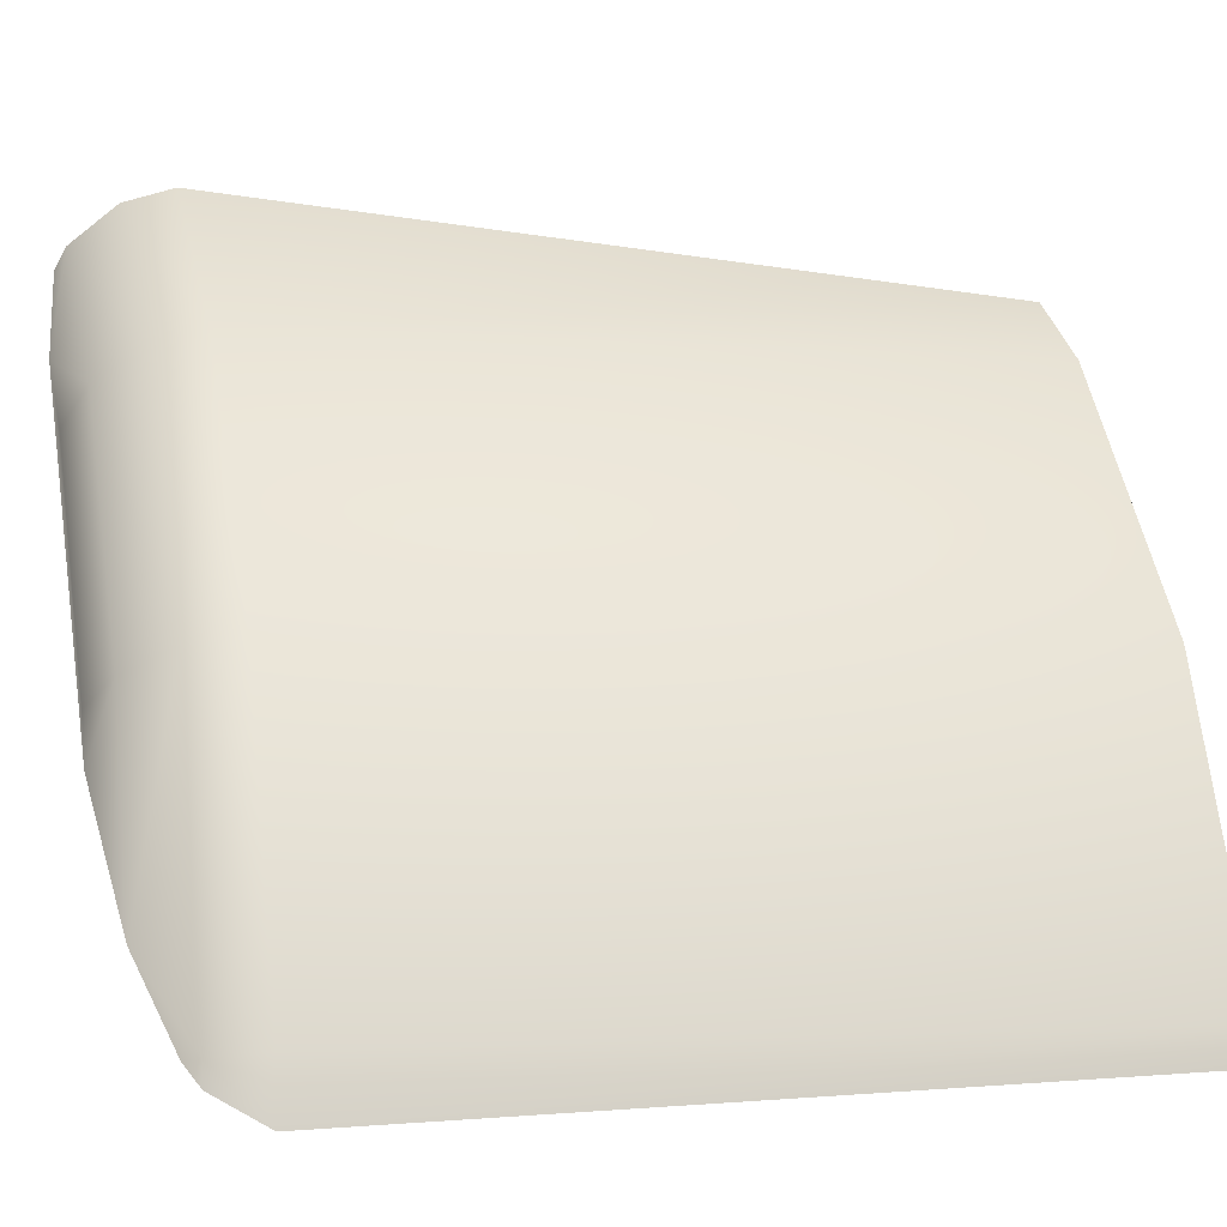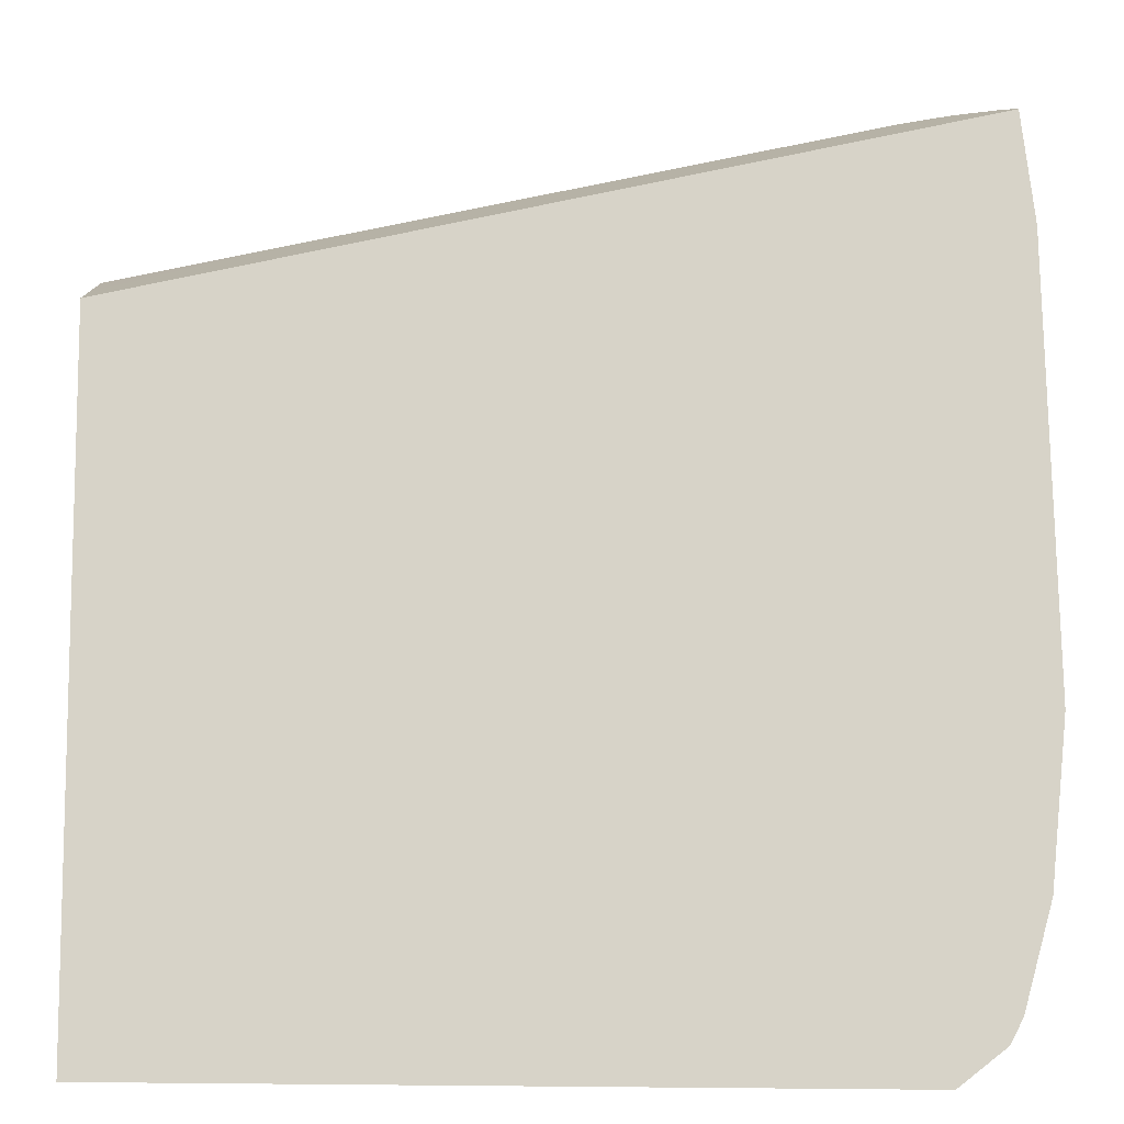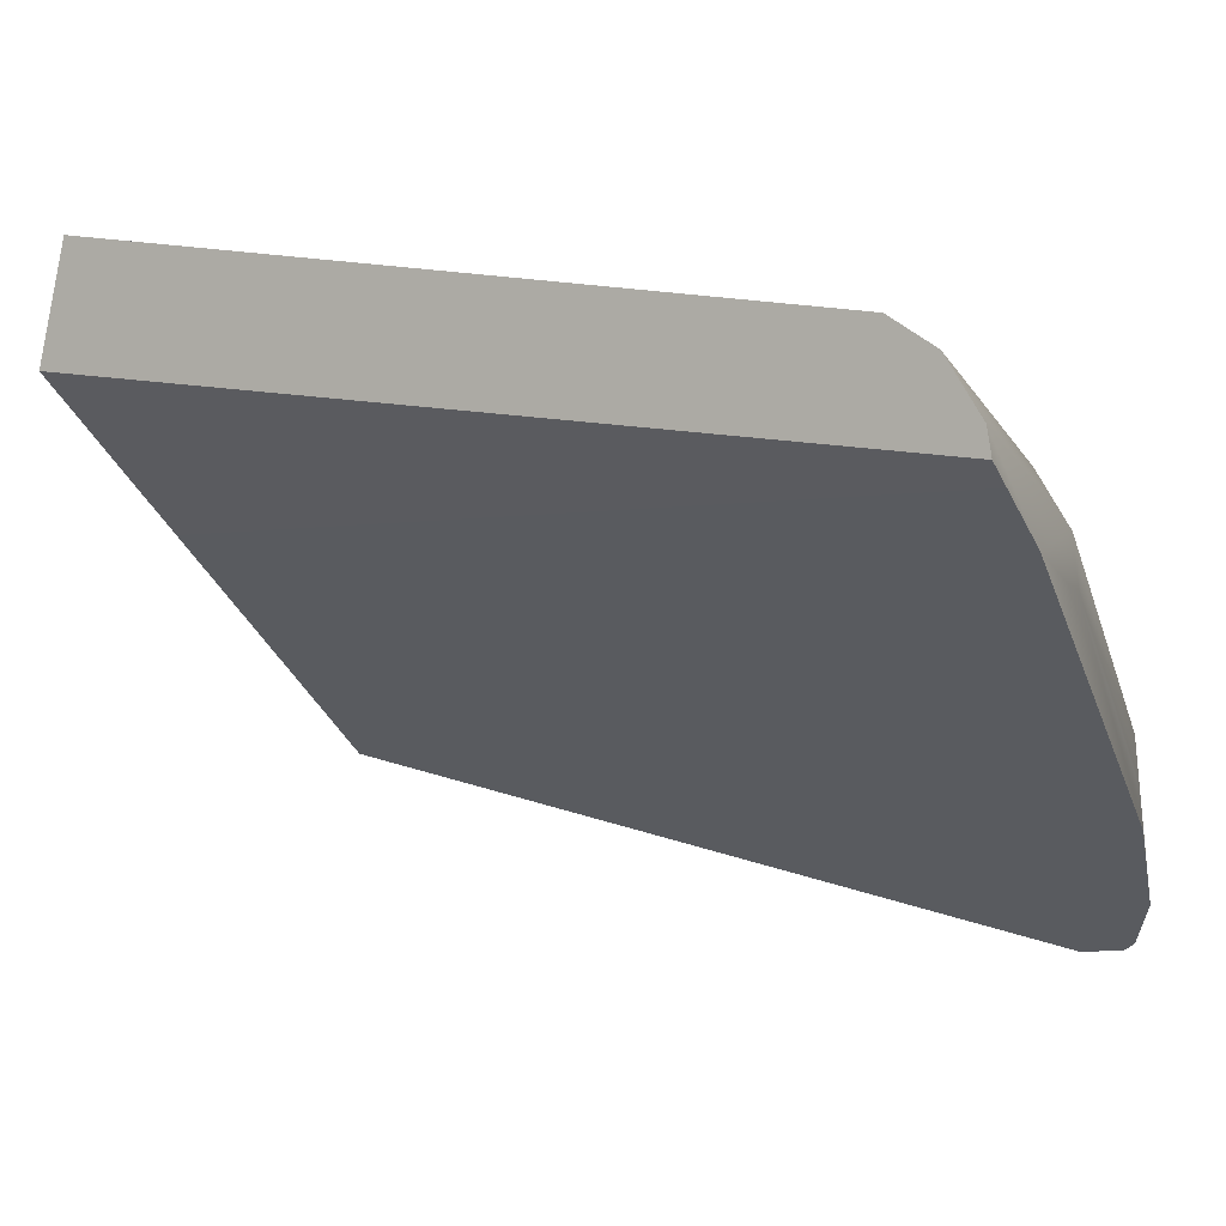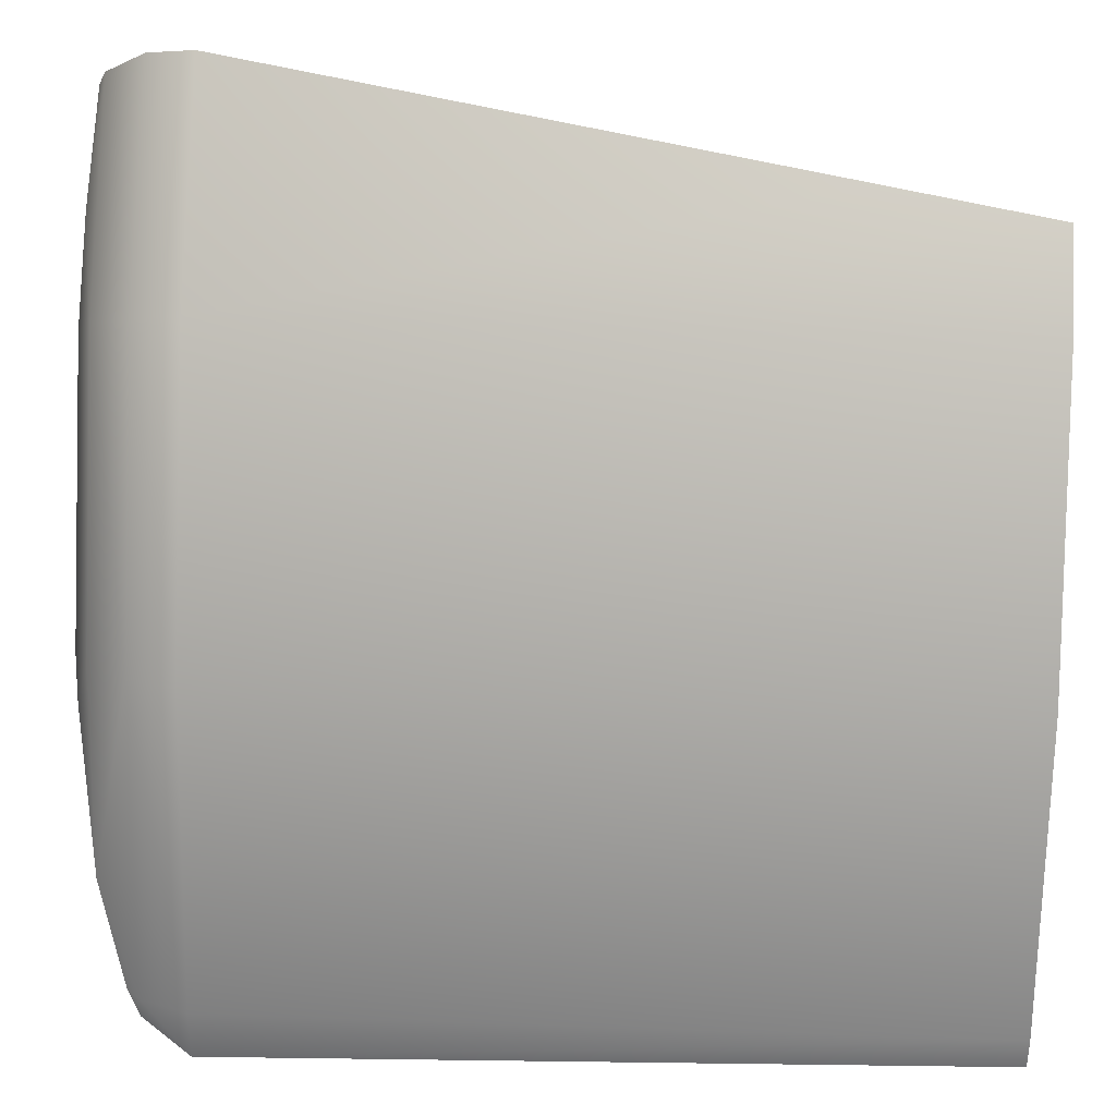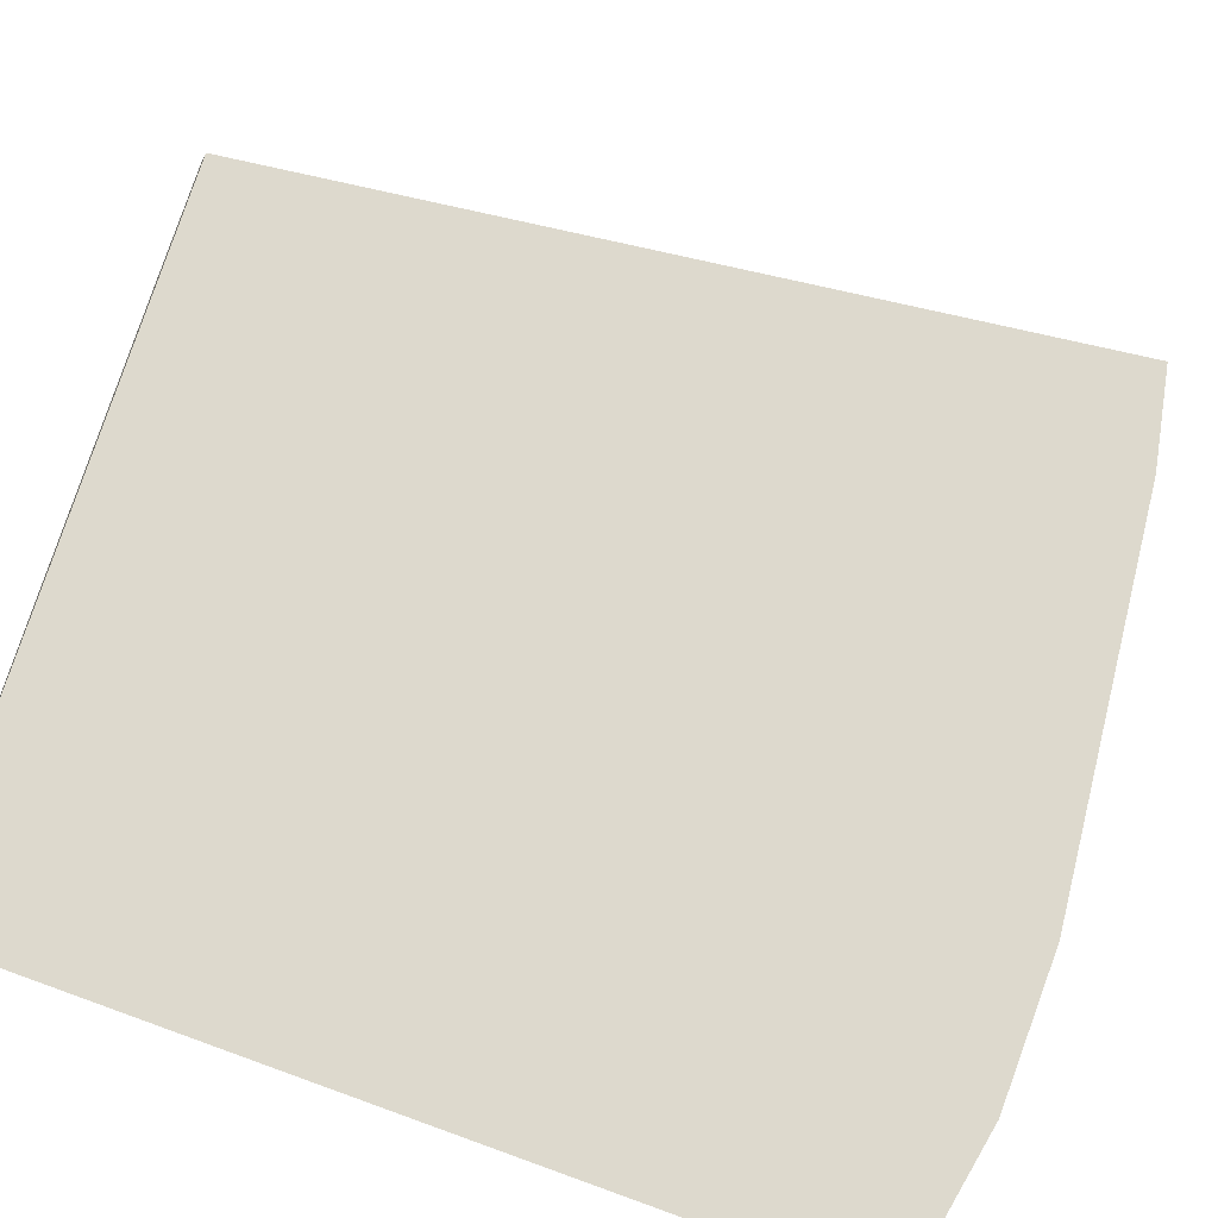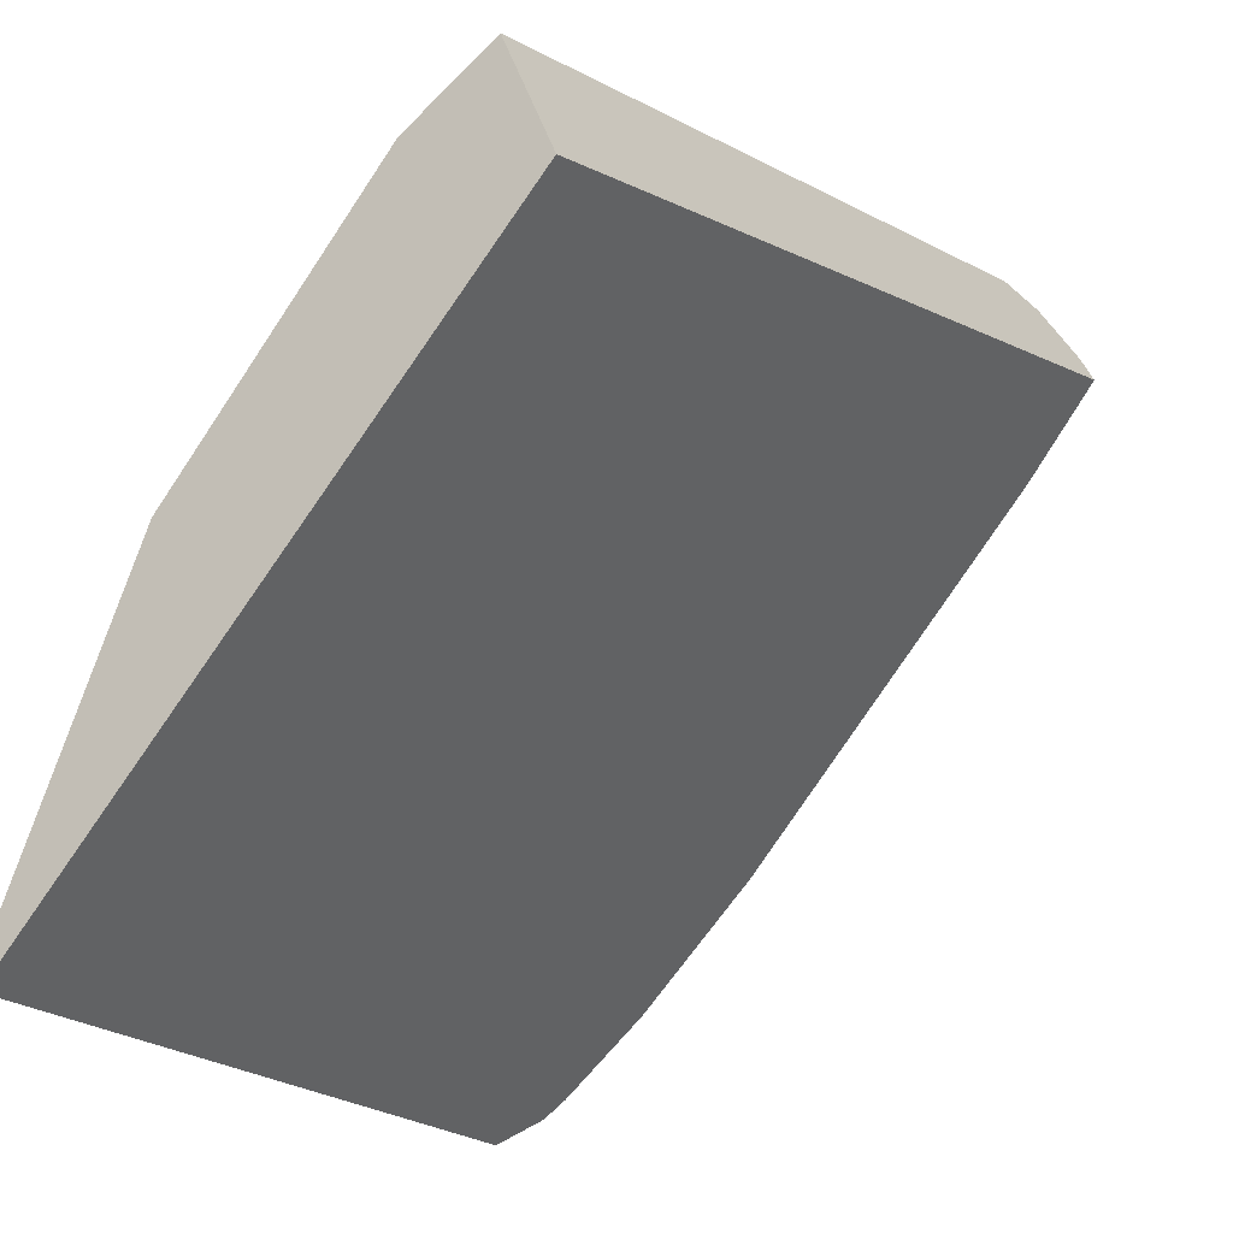
<metadata>
{"format":"obj","ext":"obj","renderer":"f3d","projection":"perspective","resolution":1024,"background":"white","views":[{"elev":-2.6,"azim":-106.3,"up":"+Z"},{"elev":-53.6,"azim":91.2,"up":"+Z"},{"elev":23.9,"azim":118.0,"up":"+Z"},{"elev":42.7,"azim":-87.7,"up":"+Z"},{"elev":-62.4,"azim":66.7,"up":"+Z"},{"elev":-16.9,"azim":26.2,"up":"+Z"}]}
</metadata>
<code>
g lantern_cell.010
v 0.06546 -0.2392 0.08279
v 0.05465 -0.2392 0.1075
v 0.06421 -0.1728 0.1148
v 0.1197 0.1148 0.1135
v 0.07302 -0.2392 0.06543
v 0.06546 -0.2392 0.08279
v 0.06421 -0.1728 0.1148
v 0.0995 0.07379 0.1419
v 0.1056 0.09338 0.1363
v 0.1155 0.1111 0.1216
v 0.003552 -0.2392 -0.01898
v 0.07302 -0.2392 0.06543
v 0.1197 0.1148 0.1135
v 0.1109 0.1161 0.1027
v -0.1094 -0.2392 -0.1443
v -0.1112 -0.2392 -0.158
v -0.1123 0.07379 -0.1667
v -0.1094 0.07379 -0.1443
v -0.05896 -0.2392 -0.02269
v -0.1014 0.09338 -0.1465
v -0.1026 0.09338 -0.1554
v -0.09626 0.0987 -0.1479
v -0.05896 0.07379 -0.02269
v 0.0212 -0.2392 0.08179
v 0.0212 0.07379 0.08179
v 0.02699 0.09338 0.076
v -0.05187 0.09338 -0.02678
v 0.03962 0.1111 0.06337
v -0.0364 0.1111 -0.03571
v -0.05187 0.09338 -0.02678
v -0.1014 0.09338 -0.1465
v -0.06959 0.1111 -0.1158
v -0.09626 0.0987 -0.1479
v -0.0364 0.1111 -0.03571
v 0.05465 -0.2392 0.1075
v 0.0212 0.07379 0.08179
v 0.06421 -0.1728 0.1148
v 0.0995 0.07379 0.1419
v 0.1056 0.09338 0.1363
v 0.02699 0.09338 0.076
v 0.1155 0.1111 0.1216
v 0.03962 0.1111 0.06337
v 0.003552 -0.2392 -0.01898
v -0.1112 -0.2392 -0.158
v -0.1094 -0.2392 -0.1443
v -0.05896 -0.2392 -0.02269
v 0.0212 -0.2392 0.08179
v 0.07302 -0.2392 0.06543
v 0.06546 -0.2392 0.08279
v 0.05465 -0.2392 0.1075
v 0.1109 0.1161 0.1027
v 0.1197 0.1148 0.1135
v 0.1155 0.1111 0.1216
v 0.09002 0.1192 0.07734
v 0.03962 0.1111 0.06337
v 0.0536 0.1192 0.04939
v -0.02717 0.1192 -0.06464
v -0.01929 0.1192 -0.04559
v -0.0364 0.1111 -0.03571
v 0.03962 0.1111 0.06337
v -0.0364 0.1111 -0.03571
v -0.02717 0.1192 -0.06464
v -0.06959 0.1111 -0.1158
v -0.1123 0.07379 -0.1667
v -0.1112 -0.2392 -0.158
v 0.003552 -0.2392 -0.01898
v 0.1109 0.1161 0.1027
v -0.1026 0.09338 -0.1554
v -0.09626 0.0987 -0.1479
v -0.06959 0.1111 -0.1158
v -0.02717 0.1192 -0.06464
v 0.09002 0.1192 0.07734
g lantern_cell.010_0
f 3 2 1
f 6 5 4
f 4 7 6
f 4 8 7
f 4 9 8
f 4 10 9
f 13 12 11
f 14 13 11
f 17 16 15
f 18 17 15
f 18 15 19
f 18 20 17
f 20 21 17
f 22 21 20
f 23 18 19
f 23 19 24
f 25 23 24
f 25 26 23
f 26 27 23
f 27 26 28
f 29 27 28
f 23 30 18
f 30 31 18
f 31 30 32
f 32 33 31
f 30 34 32
f 36 24 35
f 36 35 37
f 37 38 36
f 36 38 39
f 40 36 39
f 40 39 41
f 42 40 41
f 45 44 43
f 43 46 45
f 43 47 46
f 43 48 47
f 48 49 47
f 49 50 47
f 53 52 51
f 53 51 54
f 55 53 54
f 54 56 55
f 56 54 57
f 58 56 57
f 56 58 59
f 60 56 59
f 58 62 61
f 62 63 61
f 66 65 64
f 64 67 66
f 64 68 67
f 68 69 67
f 69 70 67
f 70 71 67
f 71 72 67

</code>
